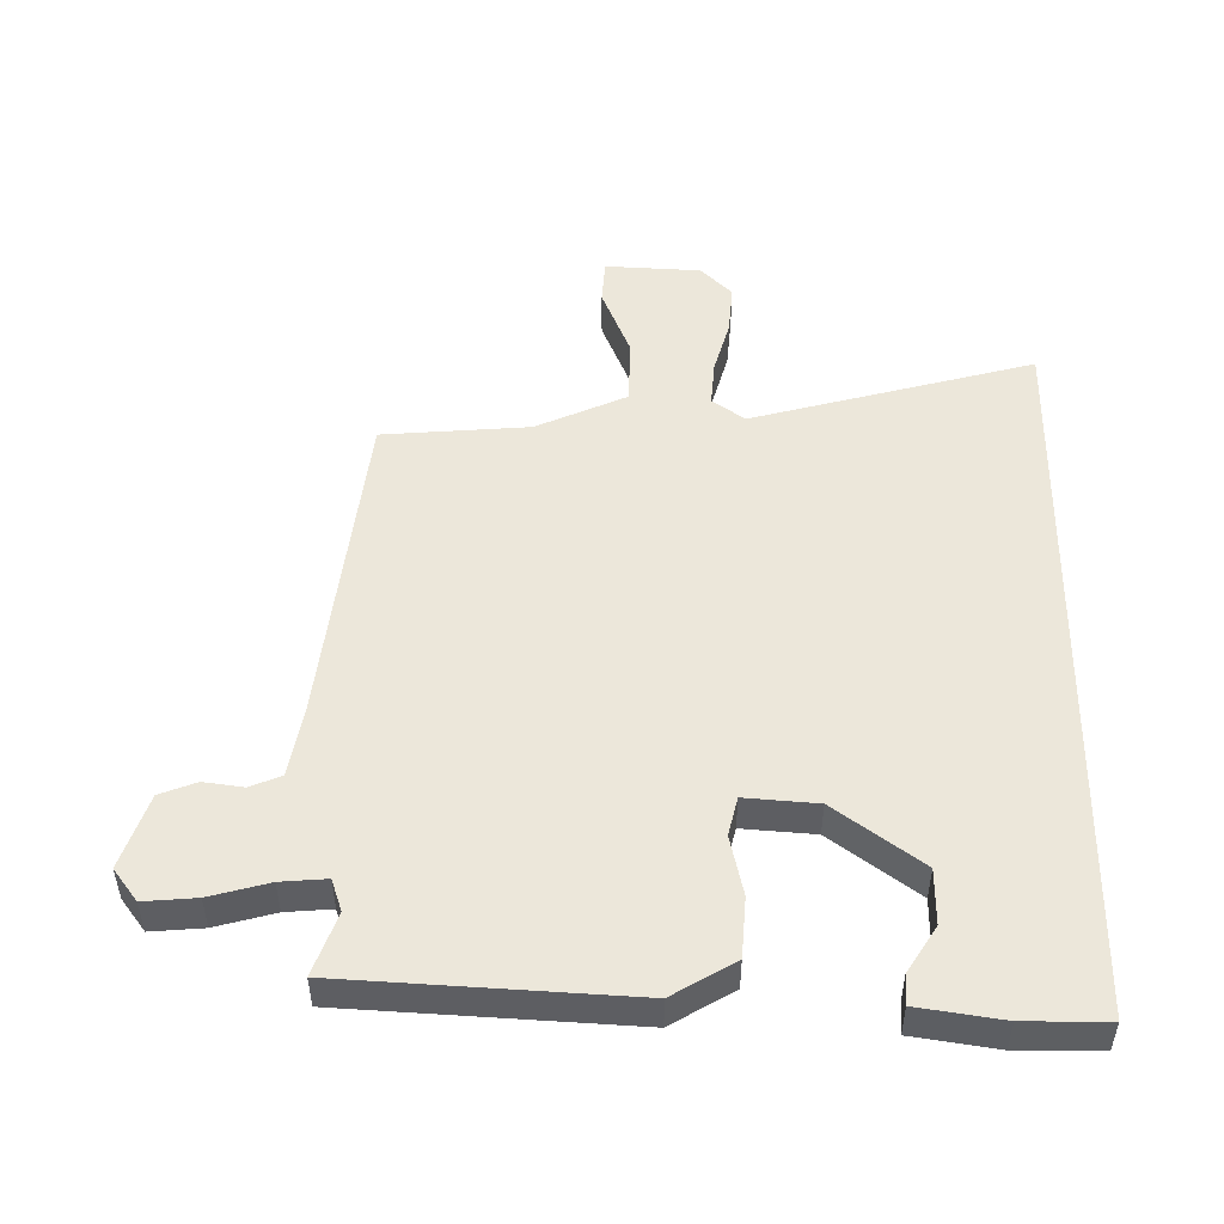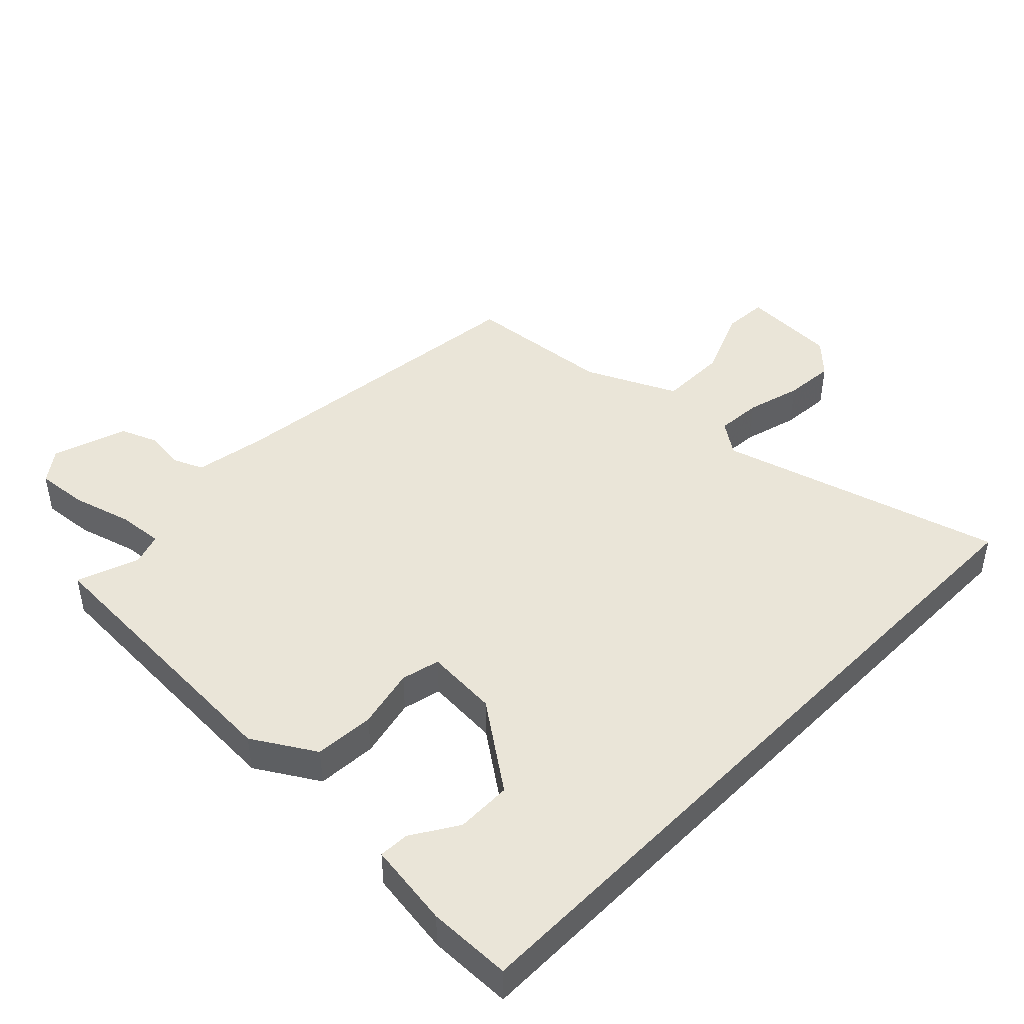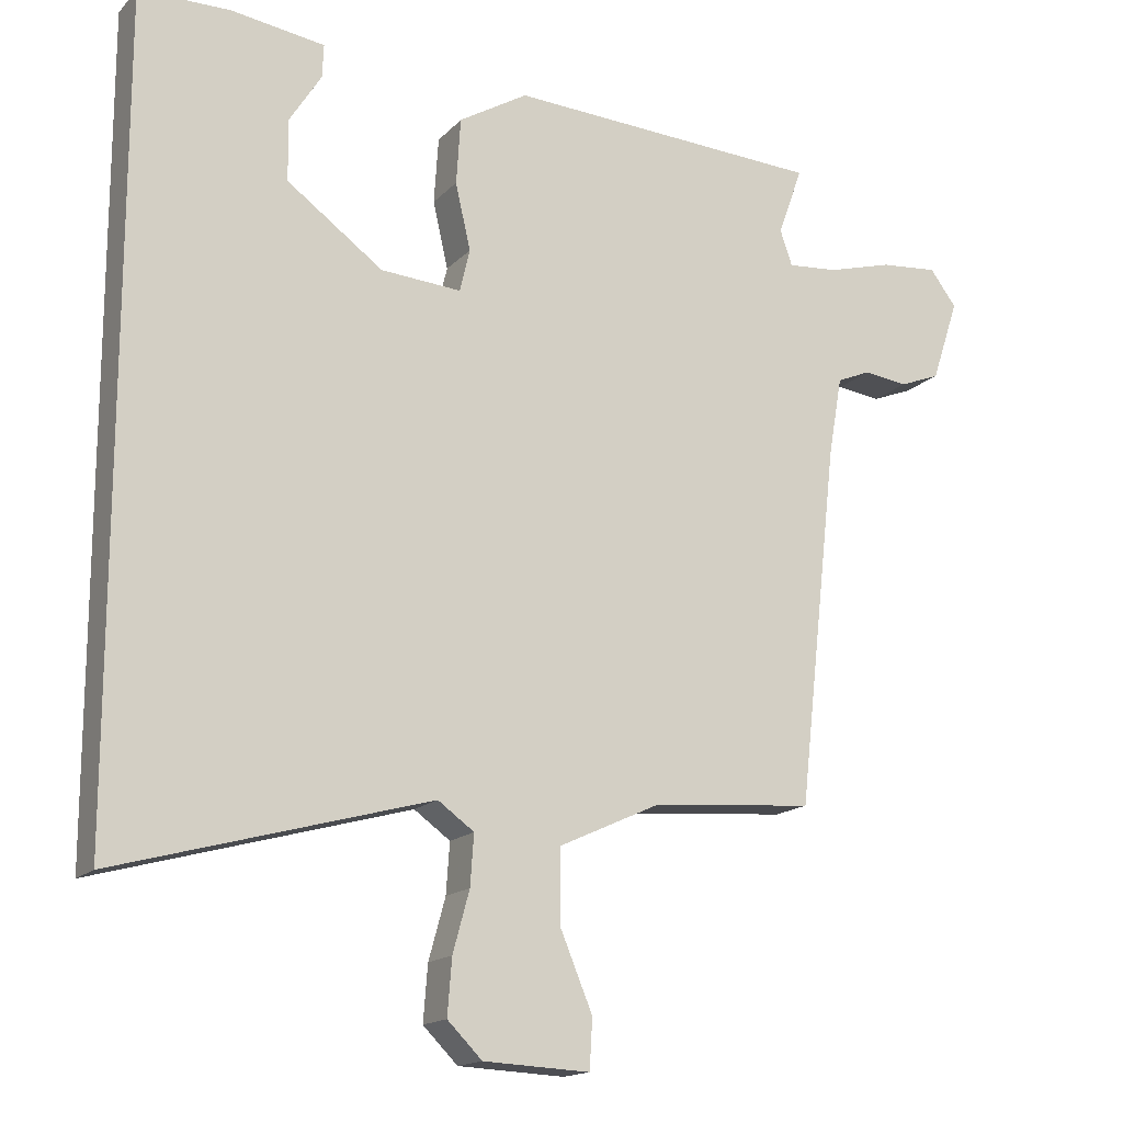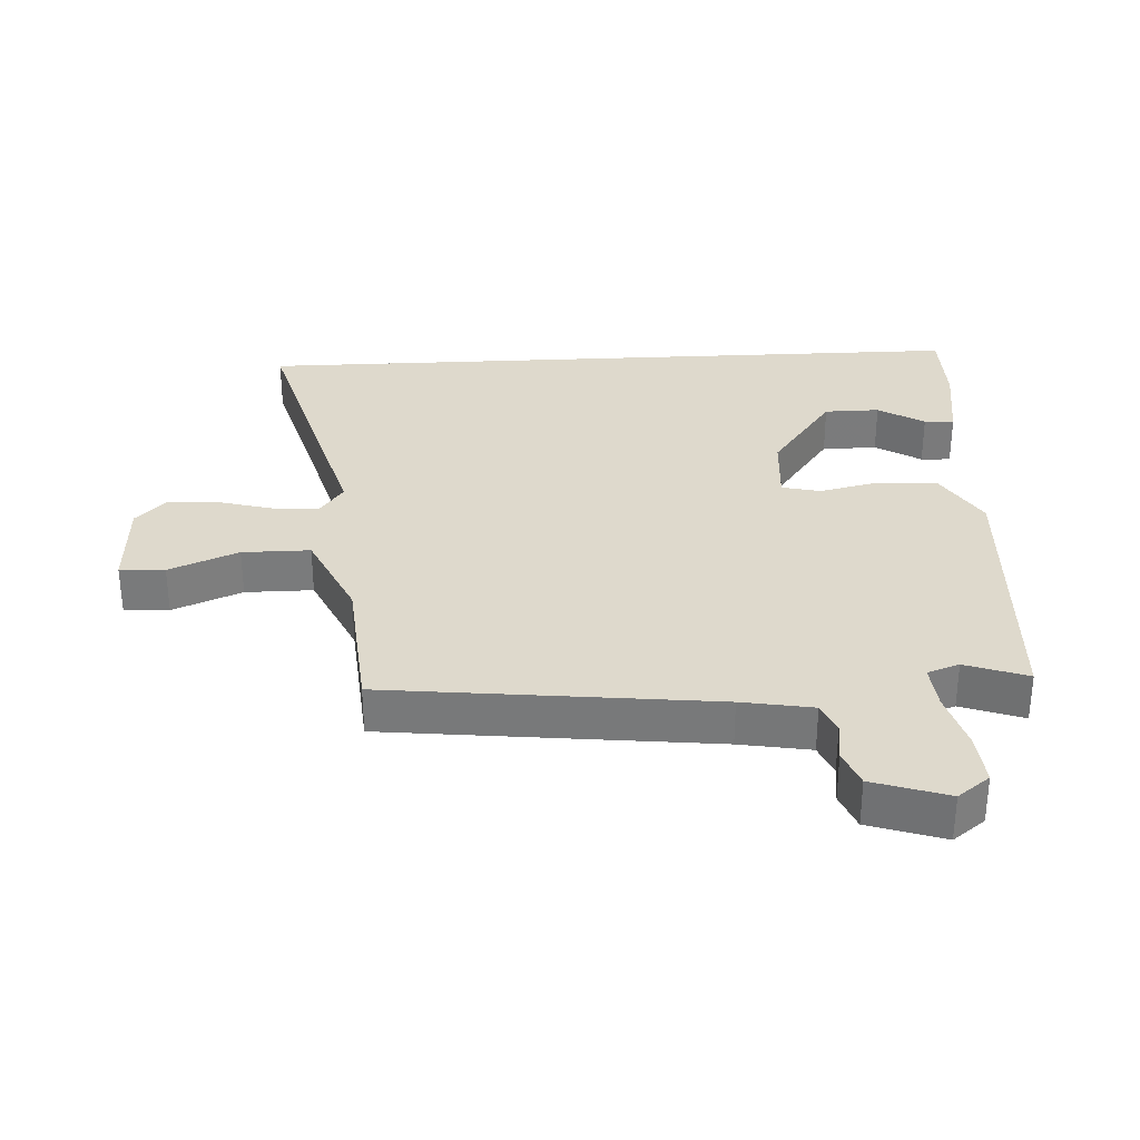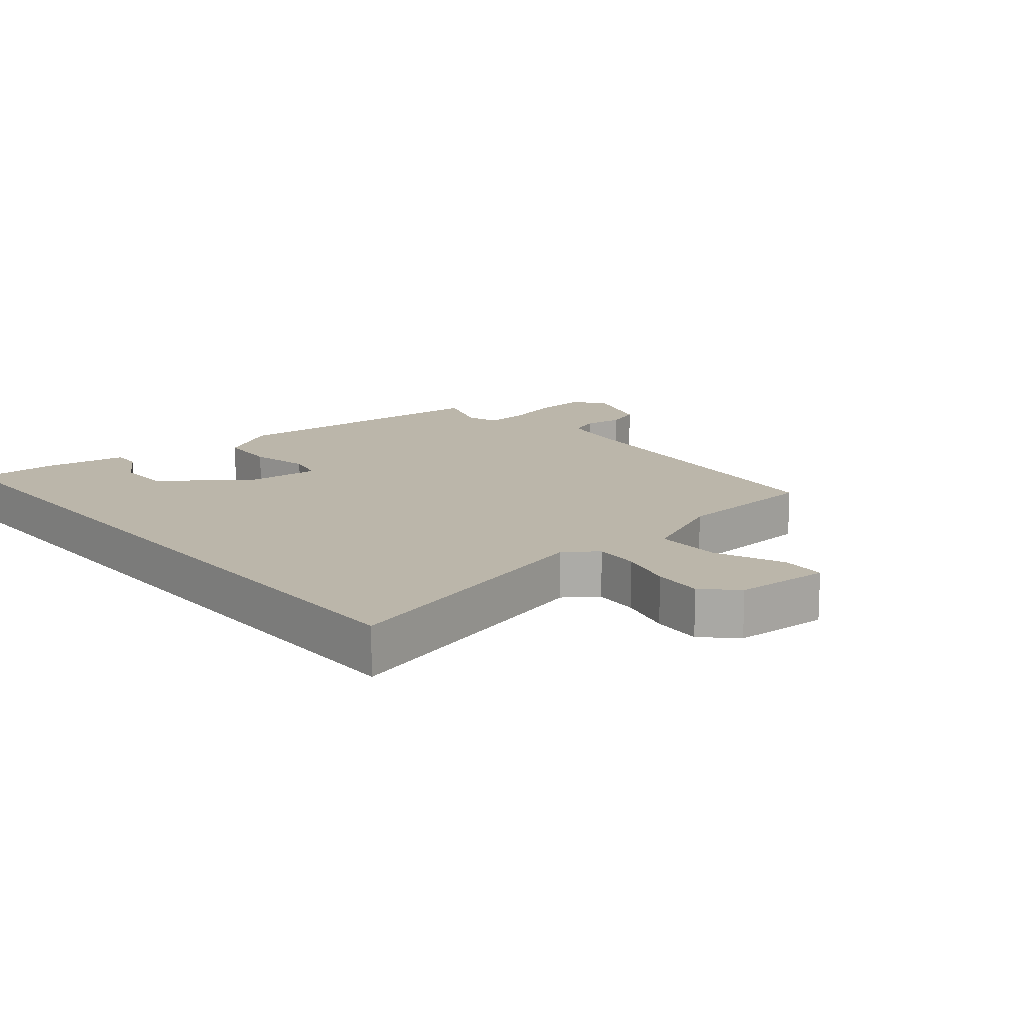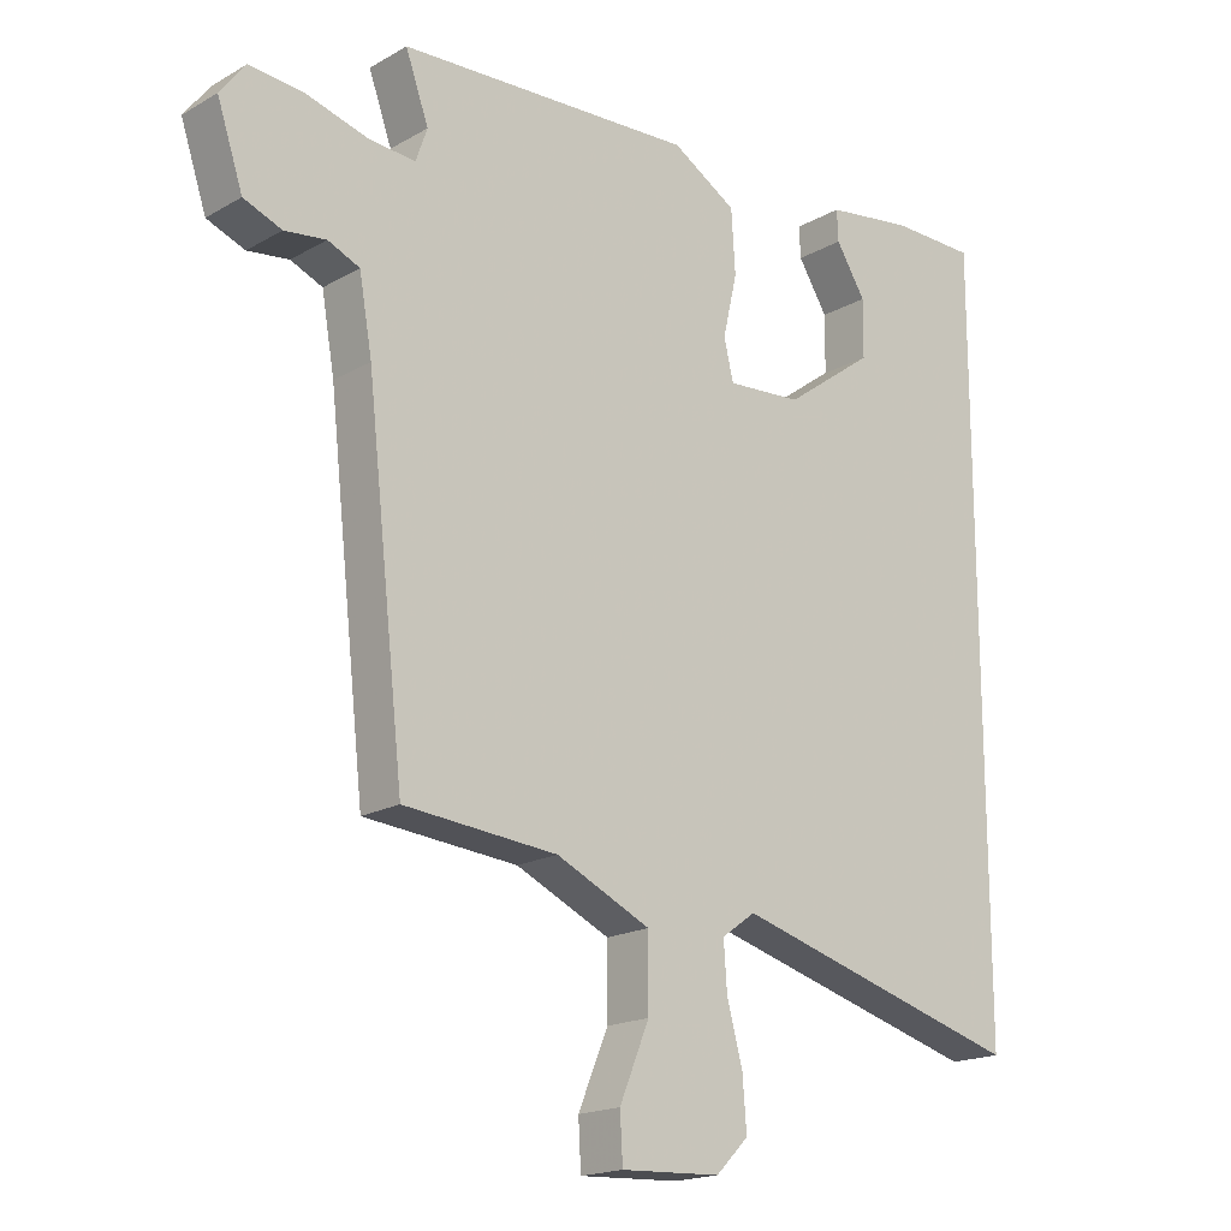
<metadata>
{"format":"obj","ext":"obj","renderer":"f3d","projection":"perspective","resolution":1024,"background":"white","views":[{"elev":50.5,"azim":0.9,"up":"+Y"},{"elev":44.9,"azim":44.1,"up":"+Y"},{"elev":-16.0,"azim":152.5,"up":"+Z"},{"elev":31.9,"azim":-93.0,"up":"+Y"},{"elev":14.1,"azim":140.2,"up":"+Y"},{"elev":-18.2,"azim":-42.3,"up":"+Z"}]}
</metadata>
<code>
v -0.486 0.07 0.458
v -0.049 0.07 0.481
v 0.046 0.07 0.424
v 0.052 0.07 0.332
v 0.031 0.07 0.24
v 0.045 0.07 0.181
v 0.156 0.07 0.189
v 0.289 0.07 0.286
v 0.29 0.07 0.371
v 0.246 0.07 0.441
v 0.244 0.07 0.487
v 0.373 0.07 0.506
v 0.5 0.07 0.505
v 0.5 0.07 -0.615
v 0.067 0.07 -0.495
v 0.017 0.07 -0.531
v 0.022 0.07 -0.601
v 0.045 0.07 -0.685
v 0.051 0.07 -0.762
v 0.003 0.07 -0.81
v -0.144 0.07 -0.817
v -0.148 0.07 -0.748
v -0.104 0.07 -0.642
v -0.104 0.07 -0.538
v -0.243 0.07 -0.474
v -0.469 0.07 -0.455
v -0.525 0.07 0.046
v -0.544 0.07 0.155
v -0.591 0.07 0.175
v -0.652 0.07 0.167
v -0.708 0.07 0.189
v -0.746 0.07 0.303
v -0.709 0.07 0.352
v -0.629 0.07 0.345
v -0.539 0.07 0.32
v -0.469 0.07 0.314
v -0.452 0.07 0.363
v -0.486 0 0.458
v -0.049 0 0.481
v 0.046 0 0.424
v 0.052 0 0.332
v 0.031 0 0.24
v 0.045 0 0.181
v 0.156 0 0.189
v 0.289 0 0.286
v 0.29 0 0.371
v 0.246 0 0.441
v 0.244 0 0.487
v 0.373 0 0.506
v 0.5 0 0.505
v 0.5 0 -0.615
v 0.067 0 -0.495
v 0.017 0 -0.531
v 0.022 0 -0.601
v 0.045 0 -0.685
v 0.051 0 -0.762
v 0.003 0 -0.81
v -0.144 0 -0.817
v -0.148 0 -0.748
v -0.104 0 -0.642
v -0.104 0 -0.538
v -0.243 0 -0.474
v -0.469 0 -0.455
v -0.525 0 0.046
v -0.544 0 0.155
v -0.591 0 0.175
v -0.652 0 0.167
v -0.708 0 0.189
v -0.746 0 0.303
v -0.709 0 0.352
v -0.629 0 0.345
v -0.539 0 0.32
v -0.469 0 0.314
v -0.452 0 0.363
f 33 34 35
f 32 33 35
f 31 32 35
f 30 31 35
f 29 30 35
f 28 29 35 36
f 27 28 36
f 27 36 37
f 26 27 37
f 25 26 37
f 21 22 23
f 20 21 23
f 19 20 23
f 18 19 23
f 17 18 23
f 16 17 23 24
f 24 25 37
f 16 24 37
f 15 16 37
f 11 12 13
f 10 11 13
f 9 10 13
f 8 9 13 14
f 7 8 14 15
f 3 4 5
f 2 3 5
f 1 2 5
f 37 1 5
f 37 5 6
f 15 37 6
f 6 7 15
f 72 71 70
f 72 70 69
f 72 69 68
f 72 68 67
f 72 67 66
f 73 72 66 65
f 73 65 64
f 74 73 64
f 74 64 63
f 74 63 62
f 60 59 58
f 60 58 57
f 60 57 56
f 60 56 55
f 60 55 54
f 61 60 54 53
f 74 62 61
f 74 61 53
f 74 53 52
f 50 49 48
f 50 48 47
f 50 47 46
f 51 50 46 45
f 52 51 45 44
f 42 41 40
f 42 40 39
f 42 39 38
f 42 38 74
f 43 42 74
f 43 74 52
f 52 44 43
f 1 38 39 2
f 2 39 40 3
f 3 40 41 4
f 4 41 42 5
f 5 42 43 6
f 6 43 44 7
f 7 44 45 8
f 8 45 46 9
f 9 46 47 10
f 10 47 48 11
f 11 48 49 12
f 12 49 50 13
f 13 50 51 14
f 14 51 52 15
f 15 52 53 16
f 16 53 54 17
f 17 54 55 18
f 18 55 56 19
f 19 56 57 20
f 20 57 58 21
f 21 58 59 22
f 22 59 60 23
f 23 60 61 24
f 24 61 62 25
f 25 62 63 26
f 26 63 64 27
f 27 64 65 28
f 28 65 66 29
f 29 66 67 30
f 30 67 68 31
f 31 68 69 32
f 32 69 70 33
f 33 70 71 34
f 34 71 72 35
f 35 72 73 36
f 36 73 74 37
f 37 74 38 1

</code>
